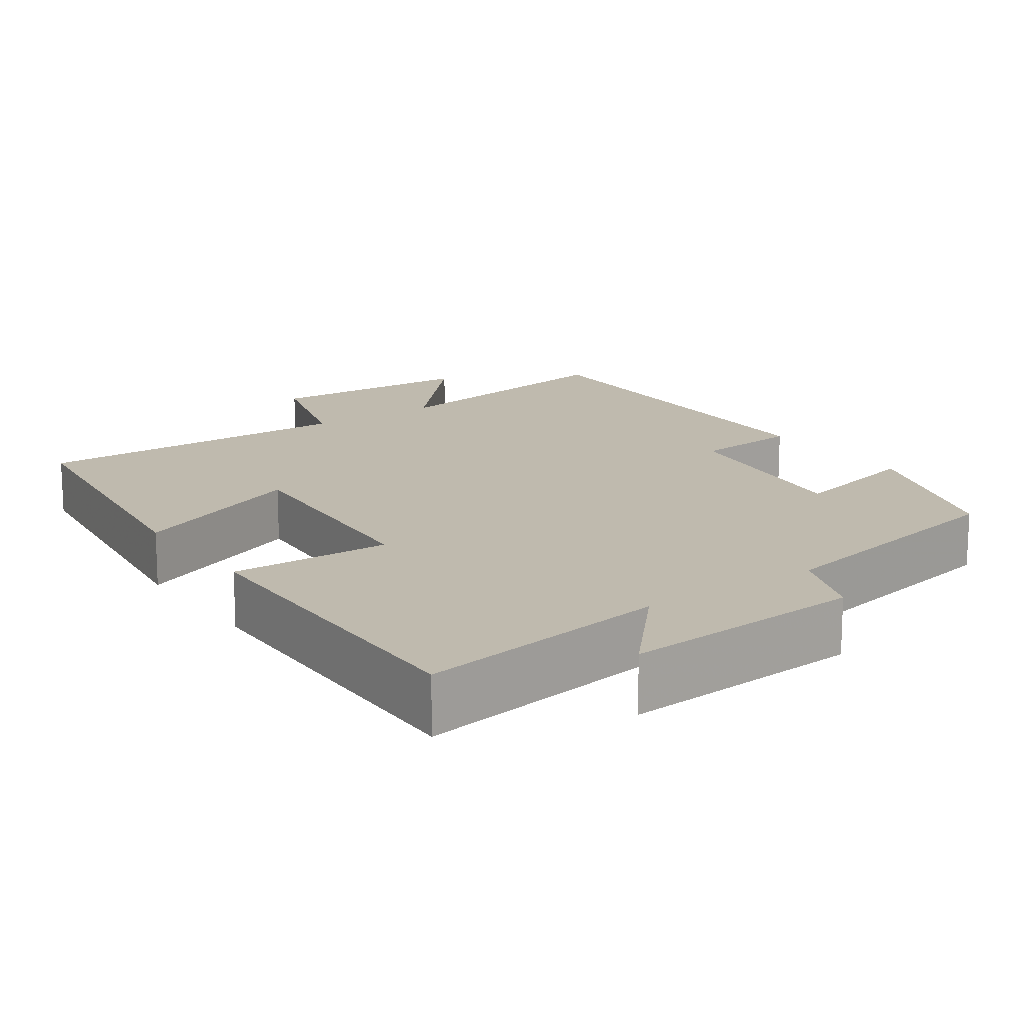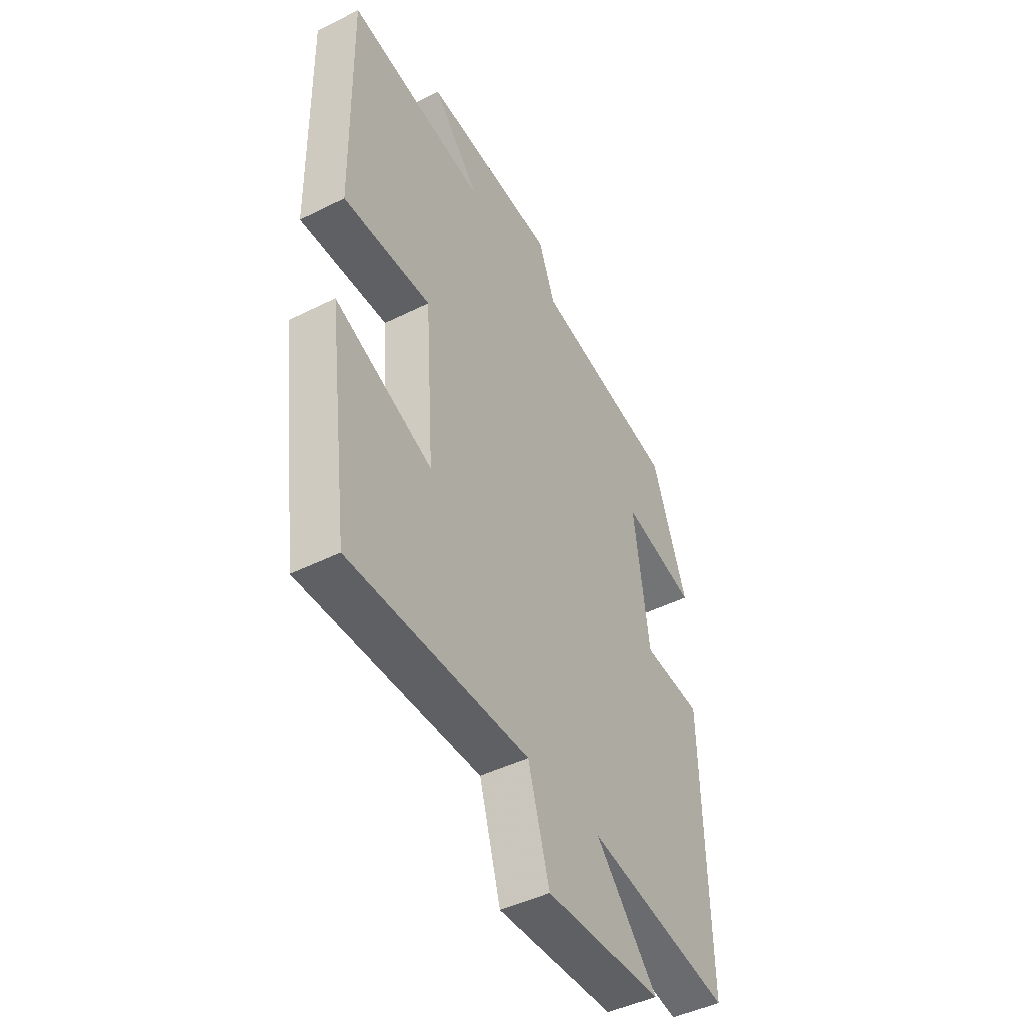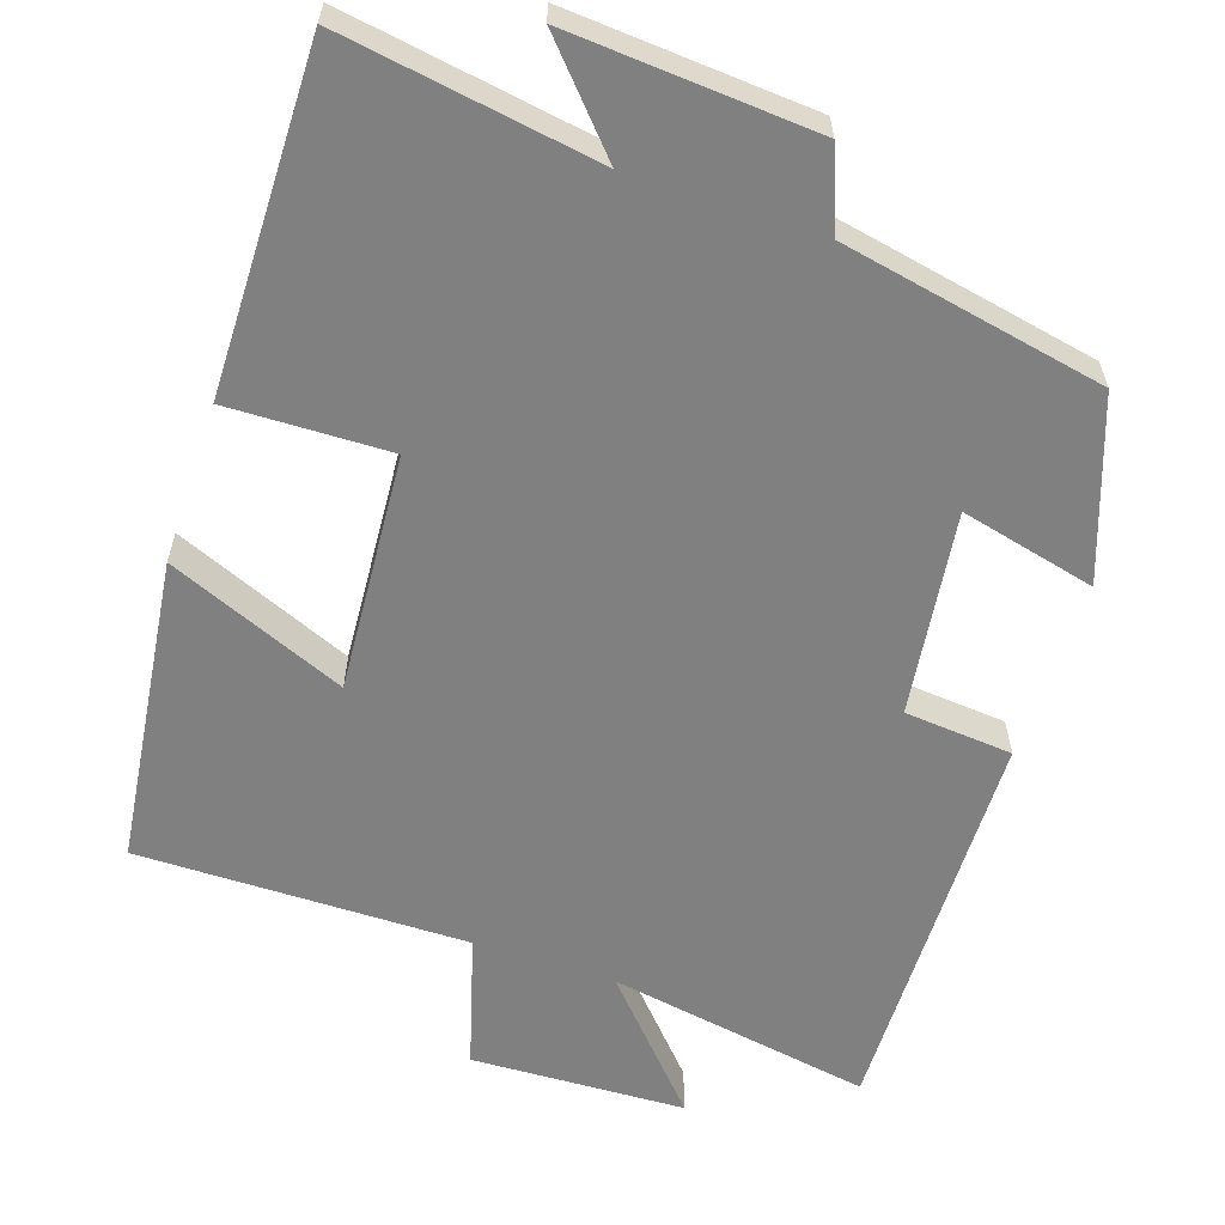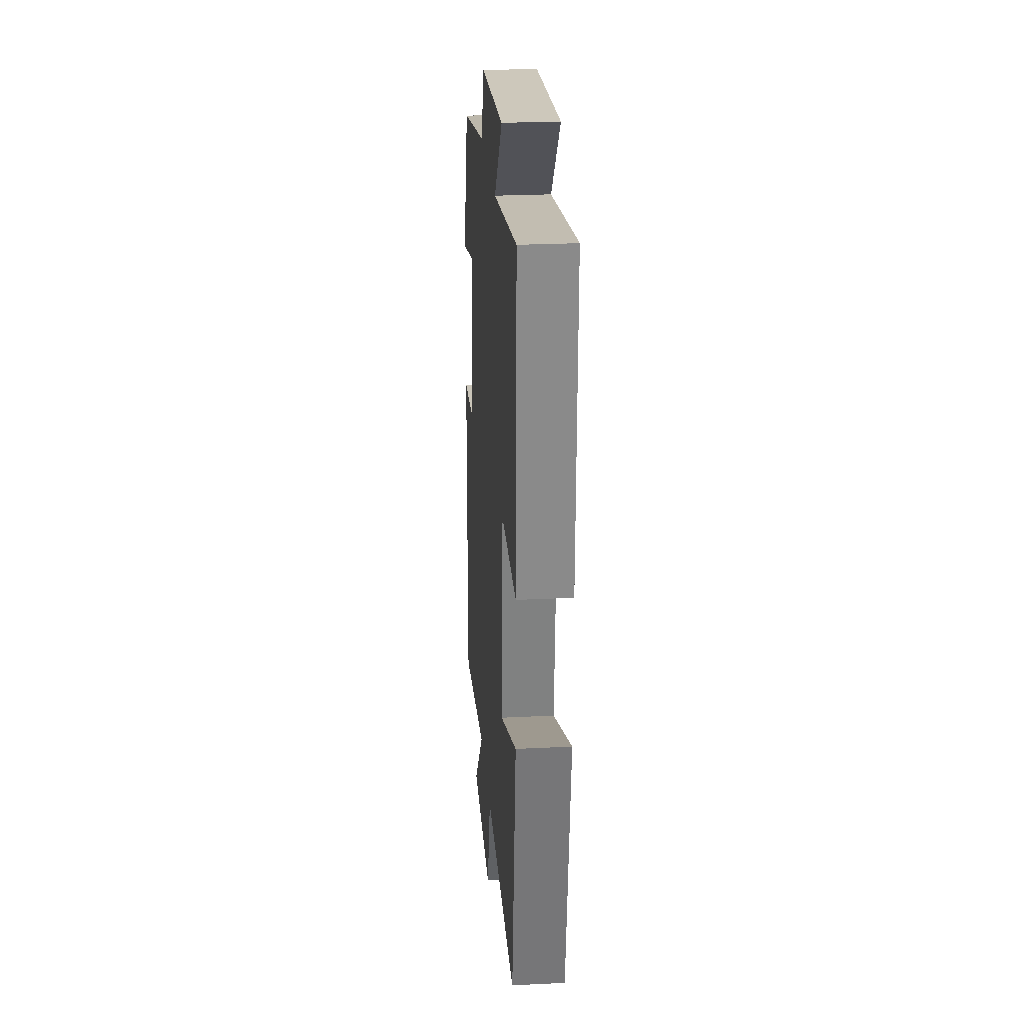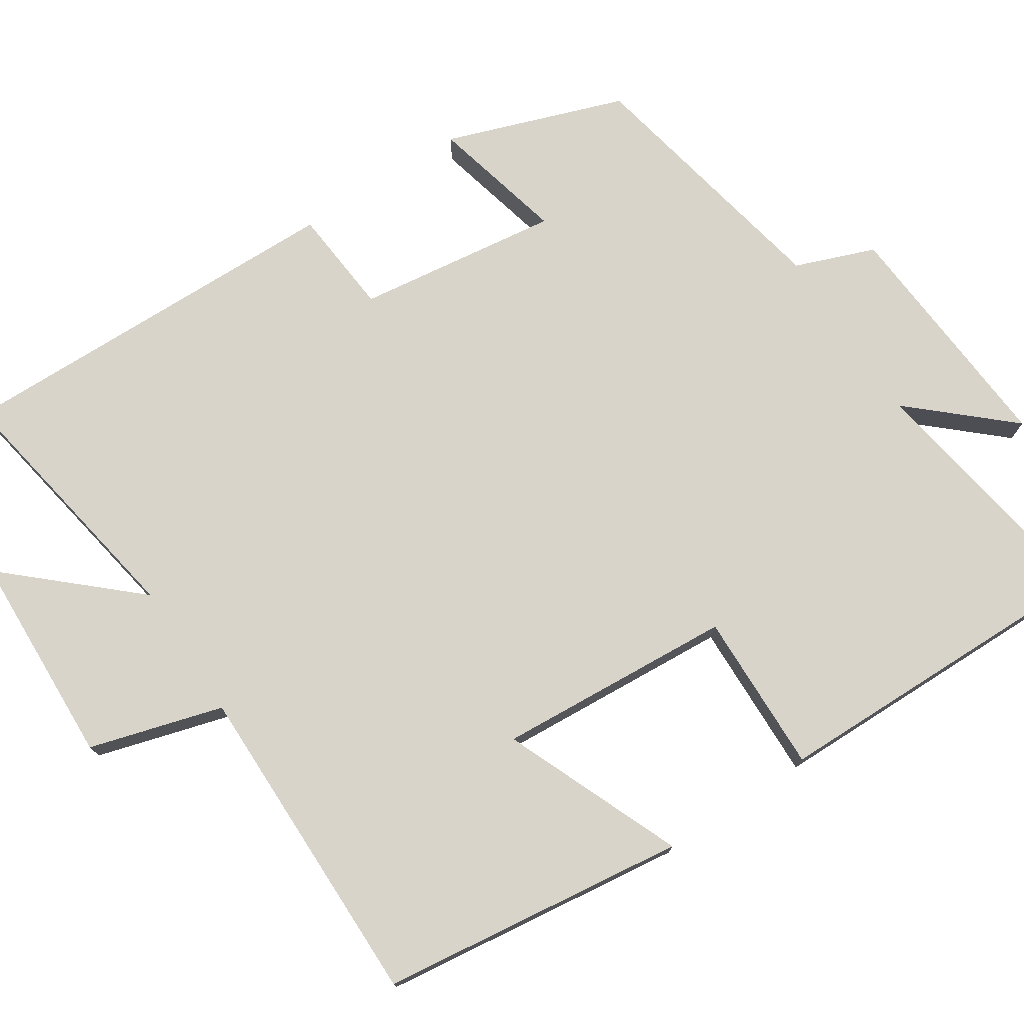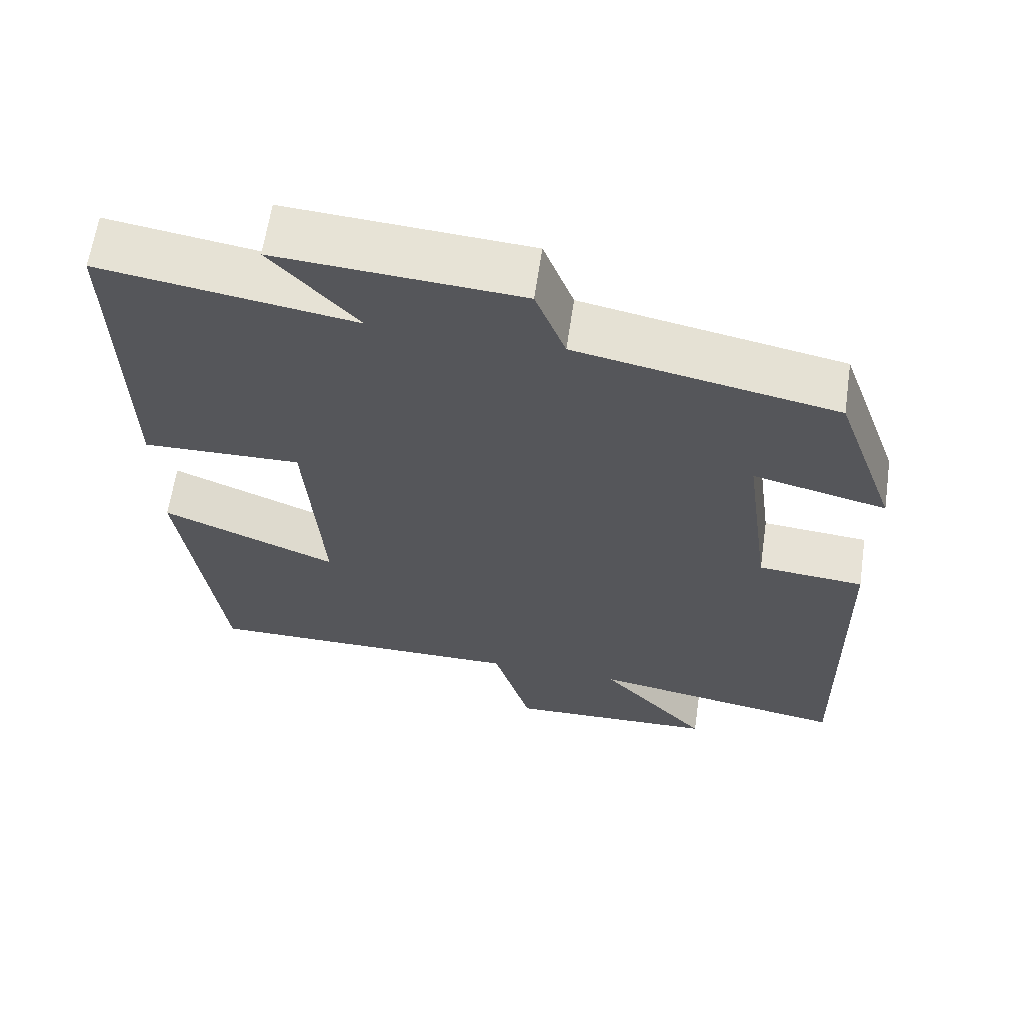
<metadata>
{"format":"obj","ext":"obj","renderer":"f3d","projection":"perspective","resolution":1024,"background":"white","views":[{"elev":15.6,"azim":-35.1,"up":"+Y"},{"elev":-45.5,"azim":-60.0,"up":"+Z"},{"elev":-60.1,"azim":-18.6,"up":"+Y"},{"elev":26.0,"azim":-94.5,"up":"+Z"},{"elev":75.2,"azim":-123.4,"up":"+Y"},{"elev":63.3,"azim":8.4,"up":"+Z"}]}
</metadata>
<code>
v -0.507 0.07 0.552
v -0.173 0.07 0.5
v -0.287 0.07 0.626
v 0.033 0.07 0.604
v 0.073 0.07 0.5
v 0.417 0.07 0.433
v 0.5 0.07 0.2
v 0.323 0.07 0.242
v 0.359 0.07 -0.024
v 0.5 0.07 -0.036
v 0.511 0.07 -0.559
v 0.166 0.07 -0.5
v 0.313 0.07 -0.662
v 0.033 0.07 -0.674
v -0.018 0.07 -0.5
v -0.448 0.07 -0.504
v -0.5 0.07 -0.103
v -0.267 0.07 -0.199
v -0.289 0.07 0.111
v -0.5 0.07 0.105
v -0.507 0 0.552
v -0.173 0 0.5
v -0.287 0 0.626
v 0.033 0 0.604
v 0.073 0 0.5
v 0.417 0 0.433
v 0.5 0 0.2
v 0.323 0 0.242
v 0.359 0 -0.024
v 0.5 0 -0.036
v 0.511 0 -0.559
v 0.166 0 -0.5
v 0.313 0 -0.662
v 0.033 0 -0.674
v -0.018 0 -0.5
v -0.448 0 -0.504
v -0.5 0 -0.103
v -0.267 0 -0.199
v -0.289 0 0.111
v -0.5 0 0.105
f 19 20 1 2
f 18 19 2
f 15 16 17 18
f 15 18 2
f 12 13 14 15
f 12 15 2
f 9 10 11 12
f 8 9 12 2
f 7 8 2
f 6 7 2
f 5 6 2
f 2 3 4 5
f 22 21 40 39
f 22 39 38
f 38 37 36 35
f 22 38 35
f 35 34 33 32
f 22 35 32
f 32 31 30 29
f 22 32 29 28
f 22 28 27
f 22 27 26
f 22 26 25
f 25 24 23 22
f 1 21 22 2
f 2 22 23 3
f 3 23 24 4
f 4 24 25 5
f 5 25 26 6
f 6 26 27 7
f 7 27 28 8
f 8 28 29 9
f 9 29 30 10
f 10 30 31 11
f 11 31 32 12
f 12 32 33 13
f 13 33 34 14
f 14 34 35 15
f 15 35 36 16
f 16 36 37 17
f 17 37 38 18
f 18 38 39 19
f 19 39 40 20
f 20 40 21 1

</code>
